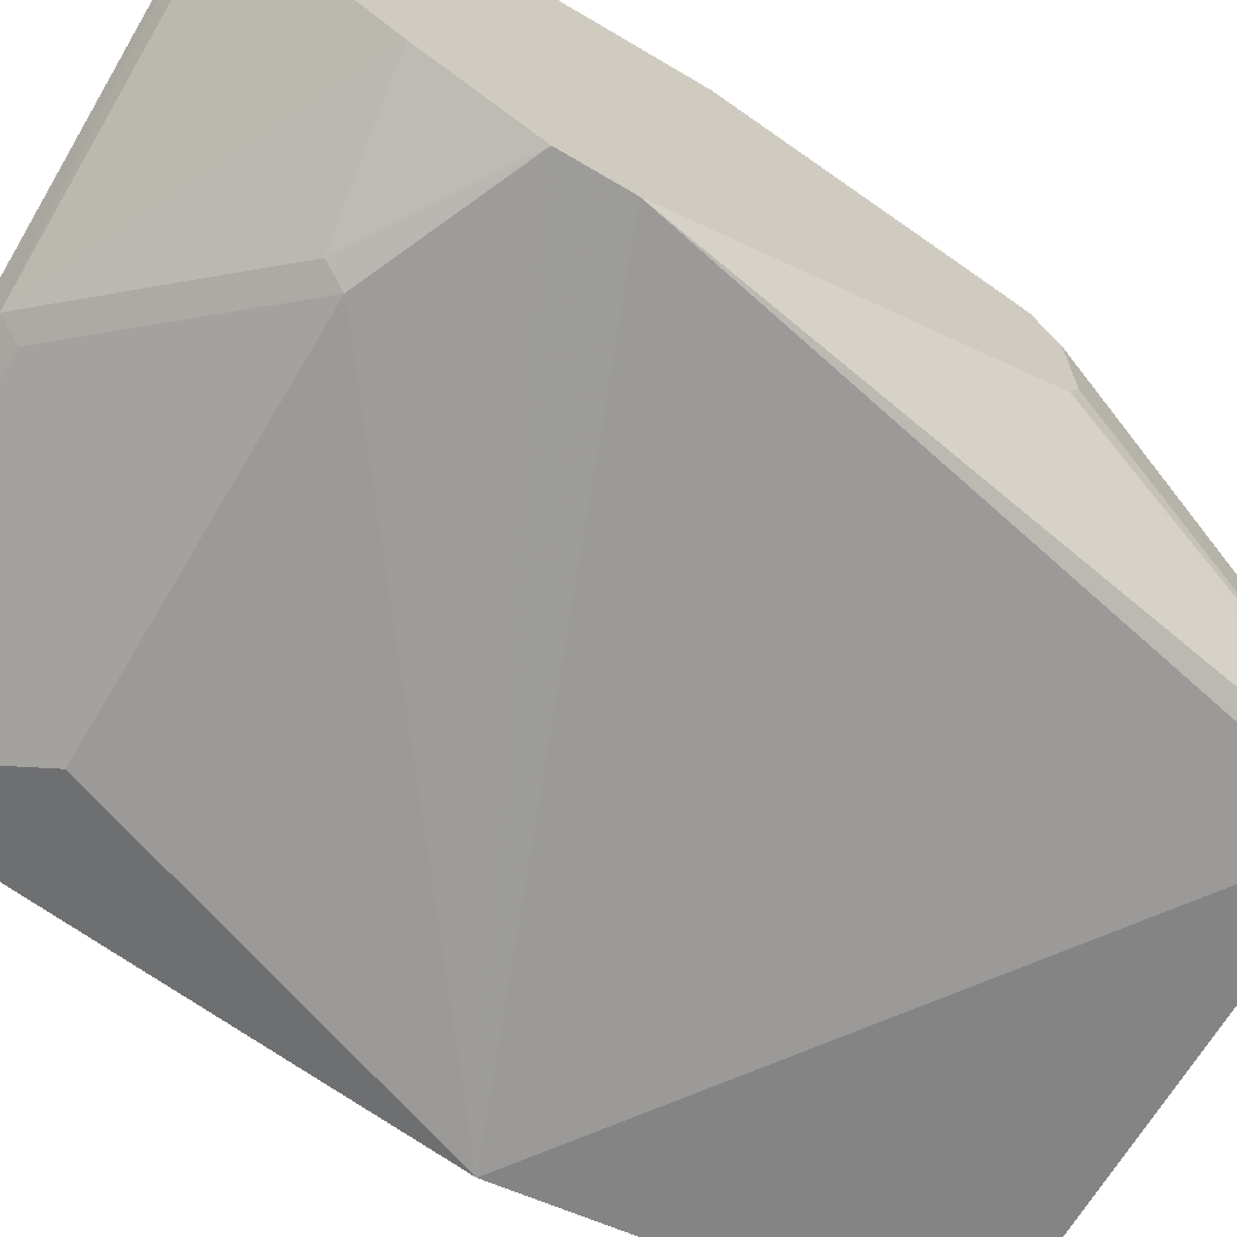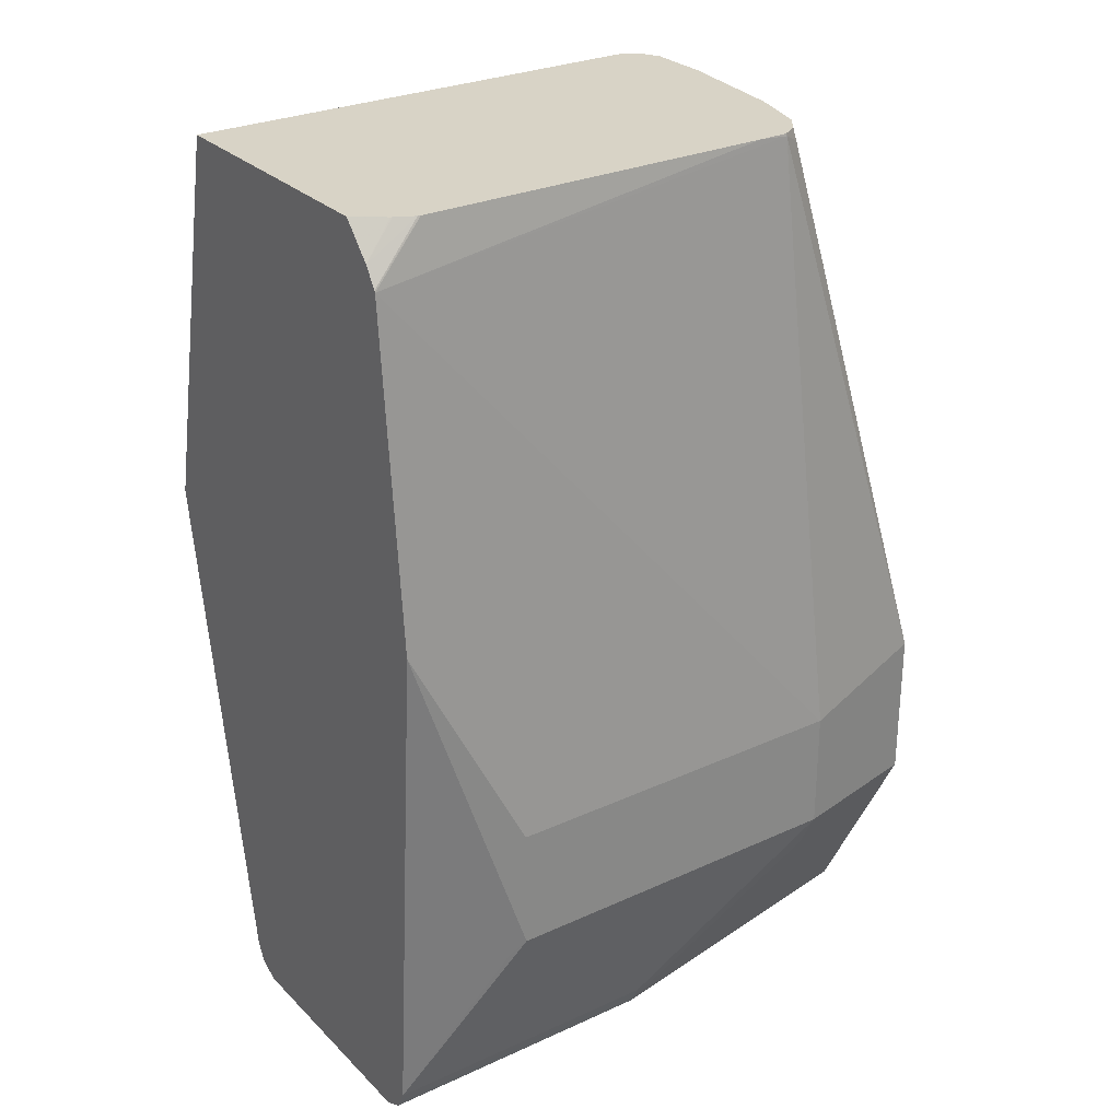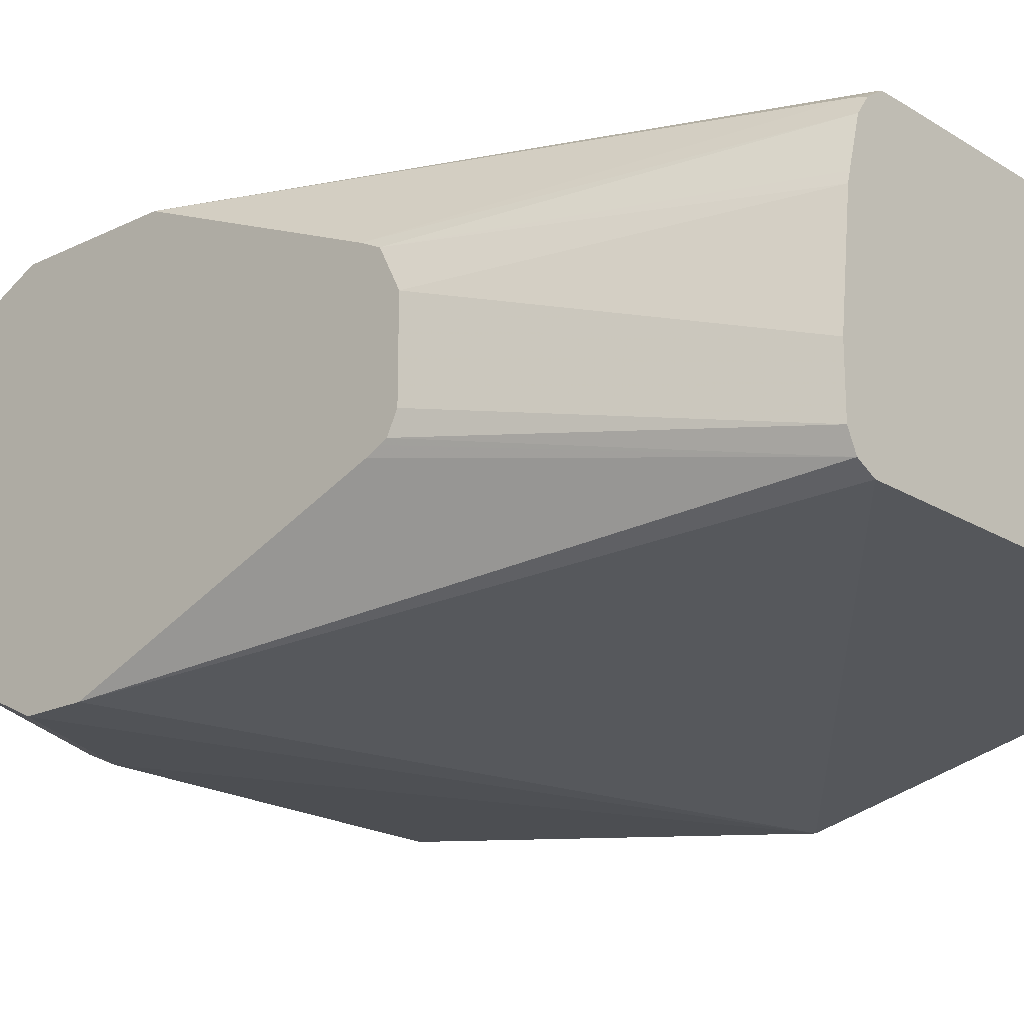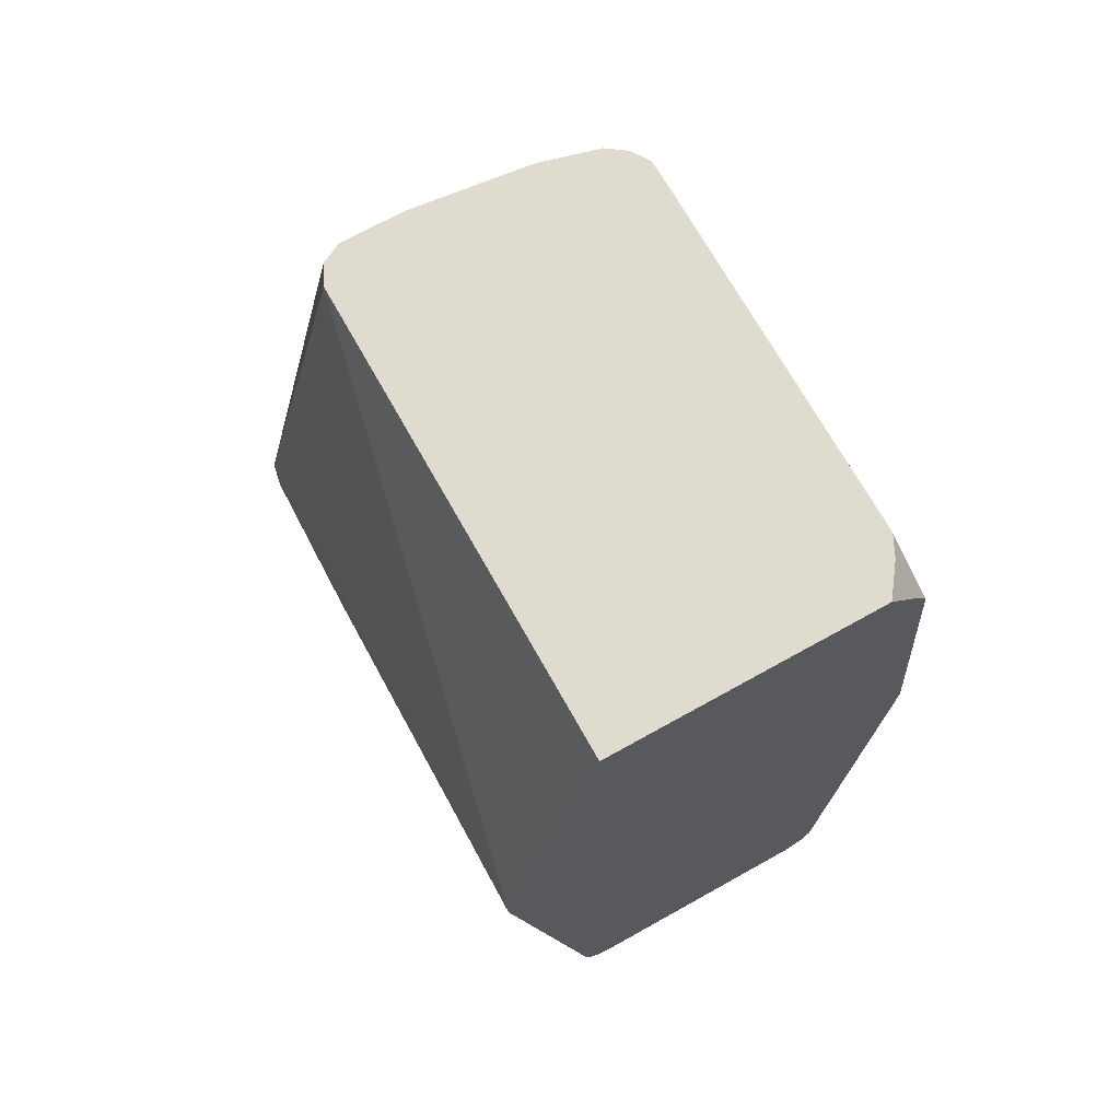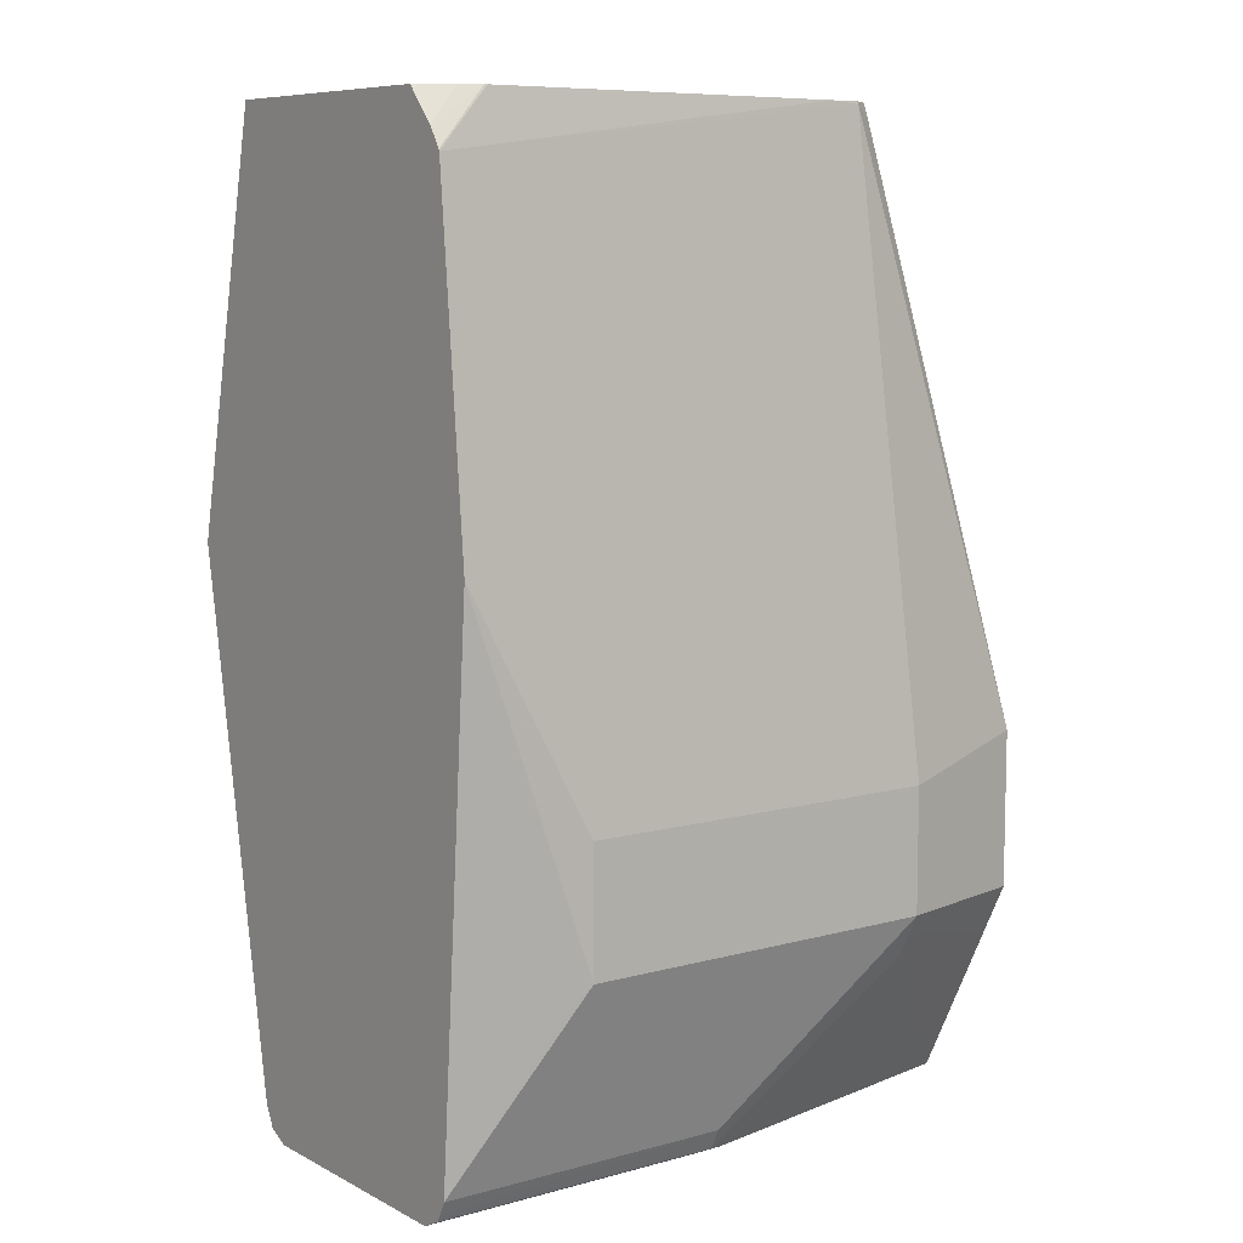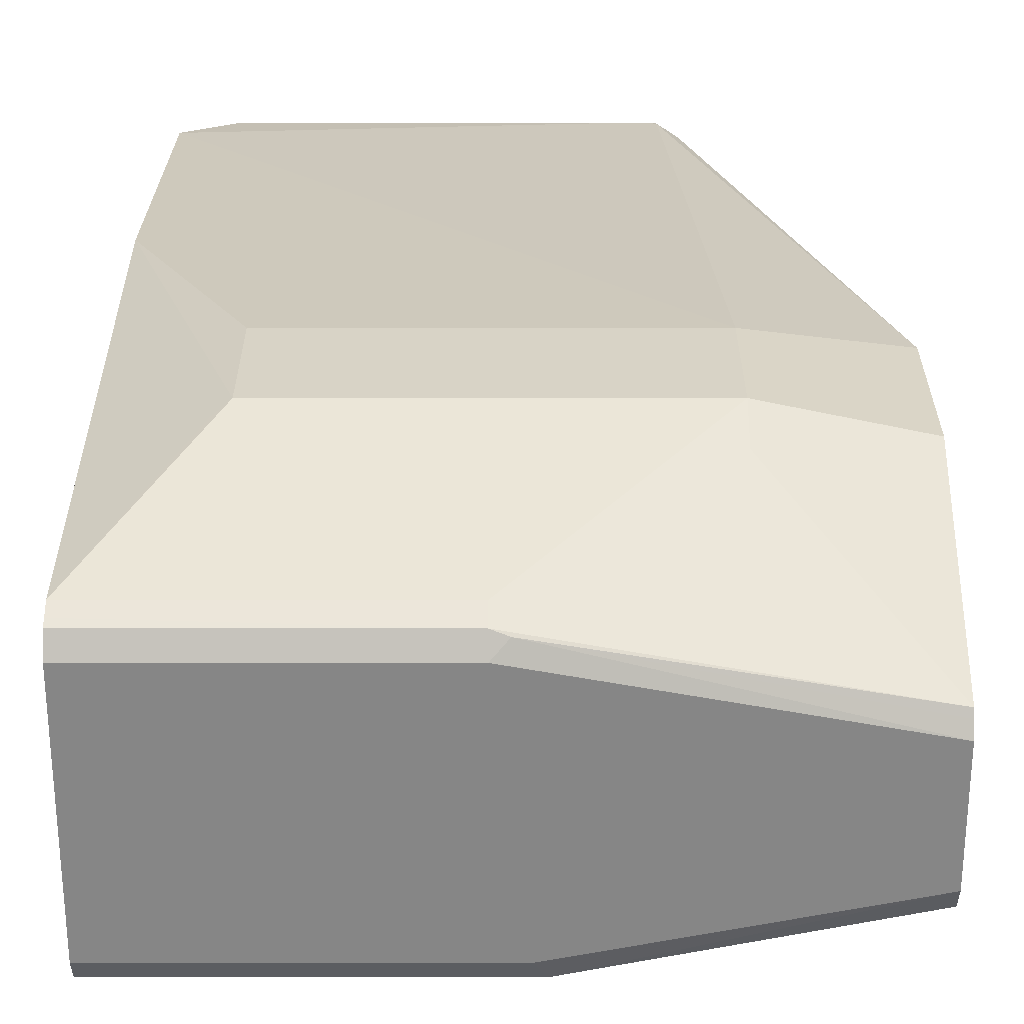
<metadata>
{"format":"obj","ext":"obj","renderer":"f3d","projection":"perspective","resolution":1024,"background":"white","views":[{"elev":-67.7,"azim":-120.7,"up":"+Y"},{"elev":27.9,"azim":145.2,"up":"+Z"},{"elev":-20.0,"azim":-48.3,"up":"+Y"},{"elev":70.5,"azim":60.8,"up":"+Z"},{"elev":8.4,"azim":143.4,"up":"+Z"},{"elev":27.8,"azim":-180.0,"up":"+Y"}]}
</metadata>
<code>
v -0.1577 -0.0363 -0.4992
v -0.1577 0.0363 -0.4992
v -0.1577 -0.04236 -0.4962
v -0.2541 -0.0363 -0.4992
v -0.2451 0.0363 -0.4992
v -0.1577 0.04235 -0.4962
v -0.1577 -0.04538 -0.4901
v -0.2572 -0.04236 -0.4962
v -0.3418 -0.01815 -0.4992
v -0.3418 0.01815 -0.4992
v -0.2496 0.04084 -0.4969
v -0.2451 0.04235 -0.4962
v -0.1577 0.04348 -0.4939
v -0.1906 -0.06353 -0.4447
v -0.2541 -0.04538 -0.4901
v -0.1577 -0.0727 -0.3359
v -0.3418 -0.02419 -0.4962
v -0.3418 -0.02128 -0.4976
v -0.3025 -0.06051 -0.4508
v -0.3418 -0.0484 -0.4569
v -0.3418 0.02211 -0.4972
v -0.3418 0.02419 -0.4962
v -0.2995 0.05748 -0.4478
v -0.2451 0.04537 -0.4901
v -0.1577 0.04537 -0.4901
v -0.2995 -0.06353 -0.4447
v -0.1577 -0.04538 -0.2171
v -0.2995 -0.04538 -0.2171
v -0.3418 -0.06353 -0.4085
v -0.3418 -0.06353 -0.4266
v -0.3418 -0.04852 -0.4566
v -0.3418 0.02722 -0.4901
v -0.2995 0.06051 -0.4417
v -0.2995 0.06352 -0.4357
v -0.1906 0.06352 -0.4357
v -0.1861 0.06126 -0.4402
v -0.1577 0.05731 -0.333
v -0.1577 0.03573 -0.2171
v -0.3056 -0.04236 -0.2171
v -0.3418 -0.02722 -0.3177
v -0.3418 0.04736 -0.4499
v -0.3418 0.05445 -0.4357
v -0.2995 0.06352 -0.3994
v -0.1906 0.06352 -0.3994
v -0.1577 0.04823 -0.2332
v -0.1663 0.04211 -0.2171
v -0.1577 0.04441 -0.2269
v -0.3086 -0.0363 -0.2171
v -0.3418 -0.02419 -0.3116
v -0.3418 -0.02525 -0.3137
v -0.3418 0.05445 -0.3903
v -0.2905 0.04537 -0.2179
v -0.2814 0.04537 -0.2171
v -0.1732 0.04537 -0.2171
v -0.1577 0.04804 -0.2326
v -0.1668 0.04241 -0.2171
v -0.1724 0.0452 -0.2171
v -0.3418 -0.01815 -0.3086
v -0.3086 -0.01742 -0.2171
v -0.3418 0.02409 -0.3205
v -0.2965 0.04235 -0.2209
v -0.2912 0.04465 -0.2171
v -0.2903 0.04523 -0.2171
v -0.3418 0.00907 -0.3086
v -0.3044 0.01815 -0.2171
v -0.3418 0.02117 -0.3147
v -0.2996 0.03621 -0.2171
v -0.2958 0.0416 -0.2171
v -0.3418 0.01502 -0.3116
v -0.3036 0.02137 -0.2171
f 27 67 70
f 27 70 65
f 27 65 59
f 27 59 48
f 27 48 39
f 32 41 33
f 28 39 29
f 29 39 40
f 33 41 42
f 33 42 34
f 34 42 51
f 27 68 67
f 34 51 43
f 27 39 28
f 27 62 68
f 25 36 37
f 27 53 63
f 34 43 44
f 19 30 31
f 22 32 33
f 22 33 23
f 24 33 34
f 24 34 35
f 27 63 62
f 24 35 25
f 27 38 46
f 27 46 56
f 27 56 57
f 66 70 67
f 27 57 54
f 27 54 53
f 25 35 36
f 34 44 35
f 51 61 52
f 35 37 36
f 19 26 30
f 65 66 69
f 65 70 66
f 64 65 69
f 61 68 62
f 61 67 68
f 60 67 61
f 60 66 67
f 59 65 64
f 54 57 55
f 52 63 53
f 52 62 63
f 52 61 62
f 51 60 61
f 48 64 58
f 48 59 64
f 48 58 49
f 37 44 45
f 38 47 46
f 39 48 49
f 39 49 50
f 39 50 40
f 43 51 52
f 35 44 37
f 43 52 45
f 45 52 53
f 45 53 54
f 45 54 55
f 46 47 56
f 47 55 57
f 47 57 56
f 43 45 44
f 19 31 20
f 9 21 10
f 16 29 30
f 8 17 18
f 7 16 14
f 7 26 15
f 7 14 26
f 6 12 13
f 5 11 12
f 5 10 11
f 4 8 9
f 3 15 8
f 3 7 15
f 2 12 6
f 2 5 12
f 1 5 2
f 1 10 5
f 8 18 9
f 1 9 10
f 1 8 4
f 1 3 8
f 1 16 7
f 1 27 16
f 1 38 27
f 1 47 38
f 1 55 47
f 1 45 55
f 1 37 45
f 1 25 37
f 1 13 25
f 1 6 13
f 1 2 6
f 16 30 26
f 1 4 9
f 8 15 26
f 1 7 3
f 8 19 20
f 8 26 19
f 16 28 29
f 16 27 28
f 14 16 26
f 13 24 25
f 12 24 13
f 12 33 24
f 12 22 23
f 11 22 12
f 11 21 22
f 10 21 11
f 9 22 21
f 9 32 22
f 9 41 32
f 9 42 41
f 12 23 33
f 9 60 51
f 8 20 17
f 9 51 42
f 9 18 17
f 9 17 20
f 9 20 31
f 9 30 29
f 9 29 40
f 9 31 30
f 9 50 49
f 9 49 58
f 9 58 64
f 9 64 69
f 9 69 66
f 9 66 60
f 9 40 50

</code>
